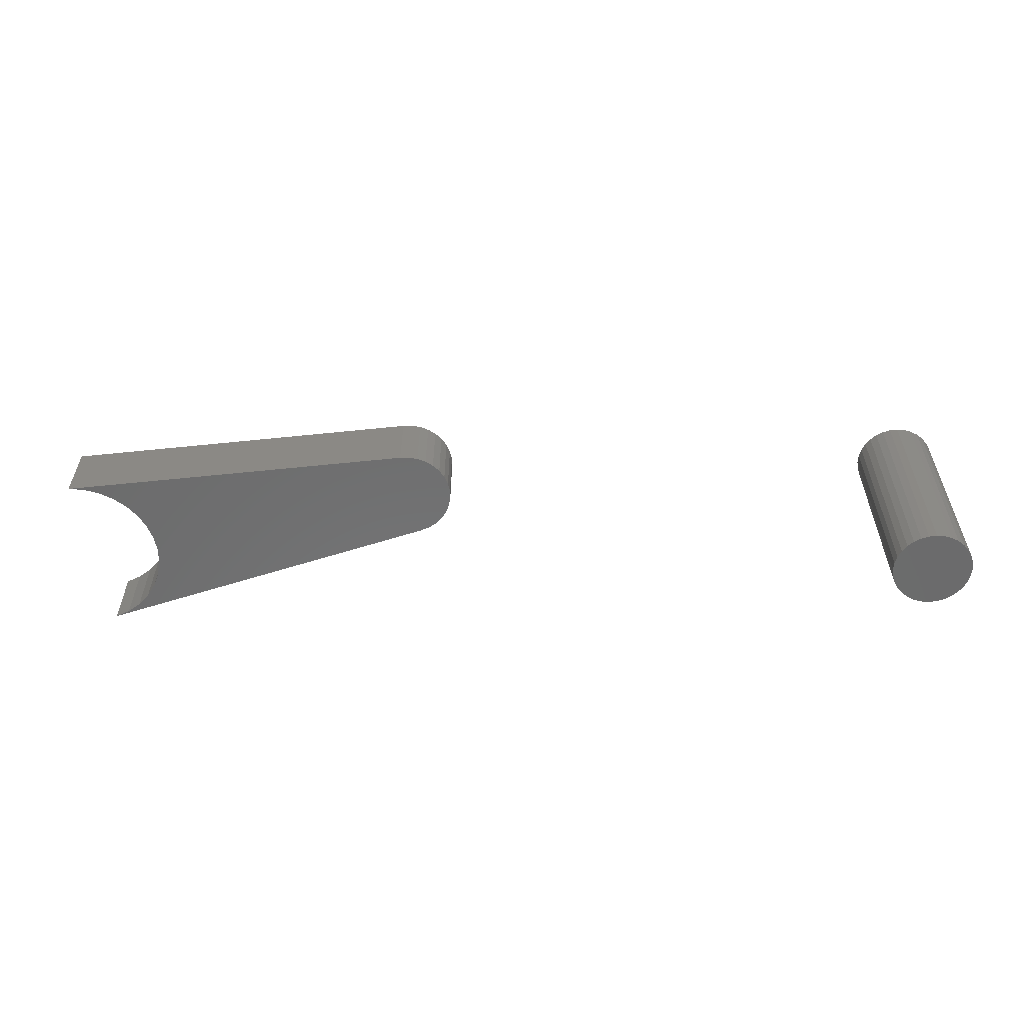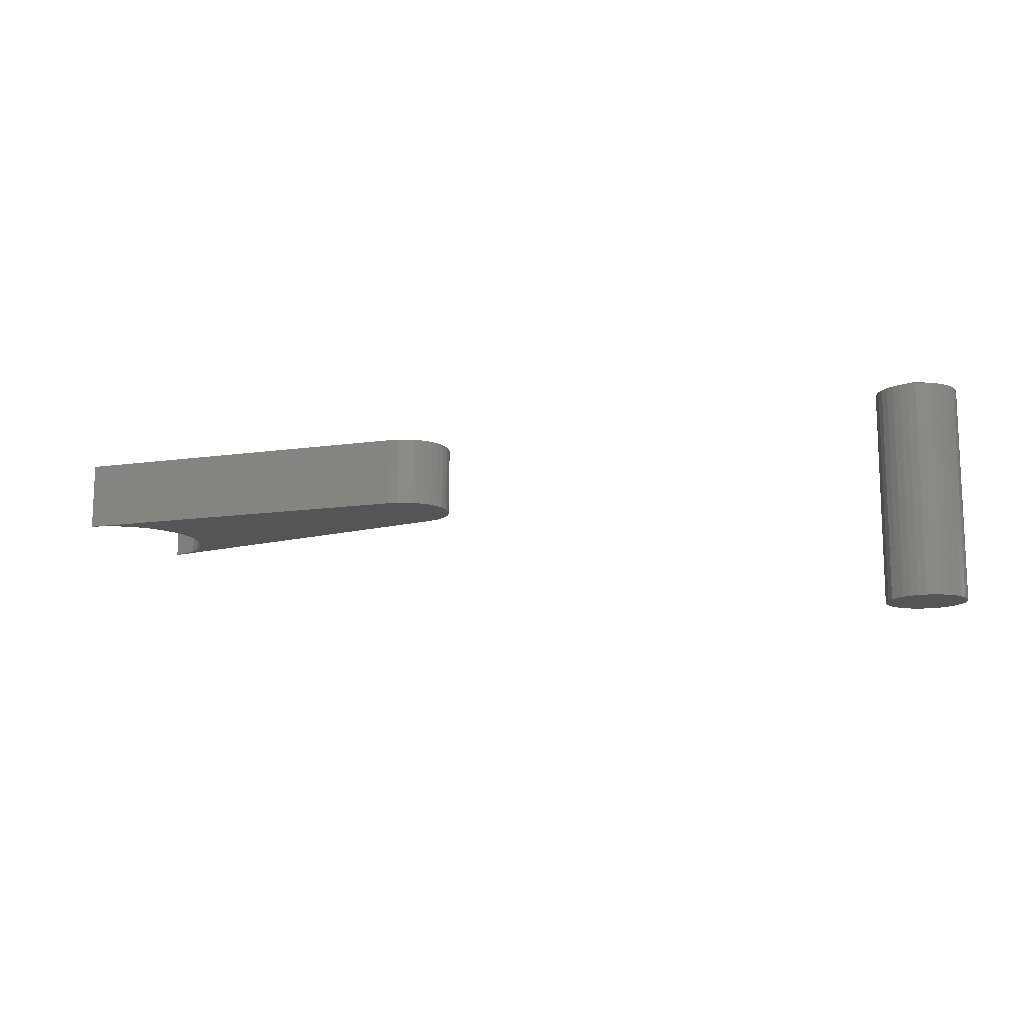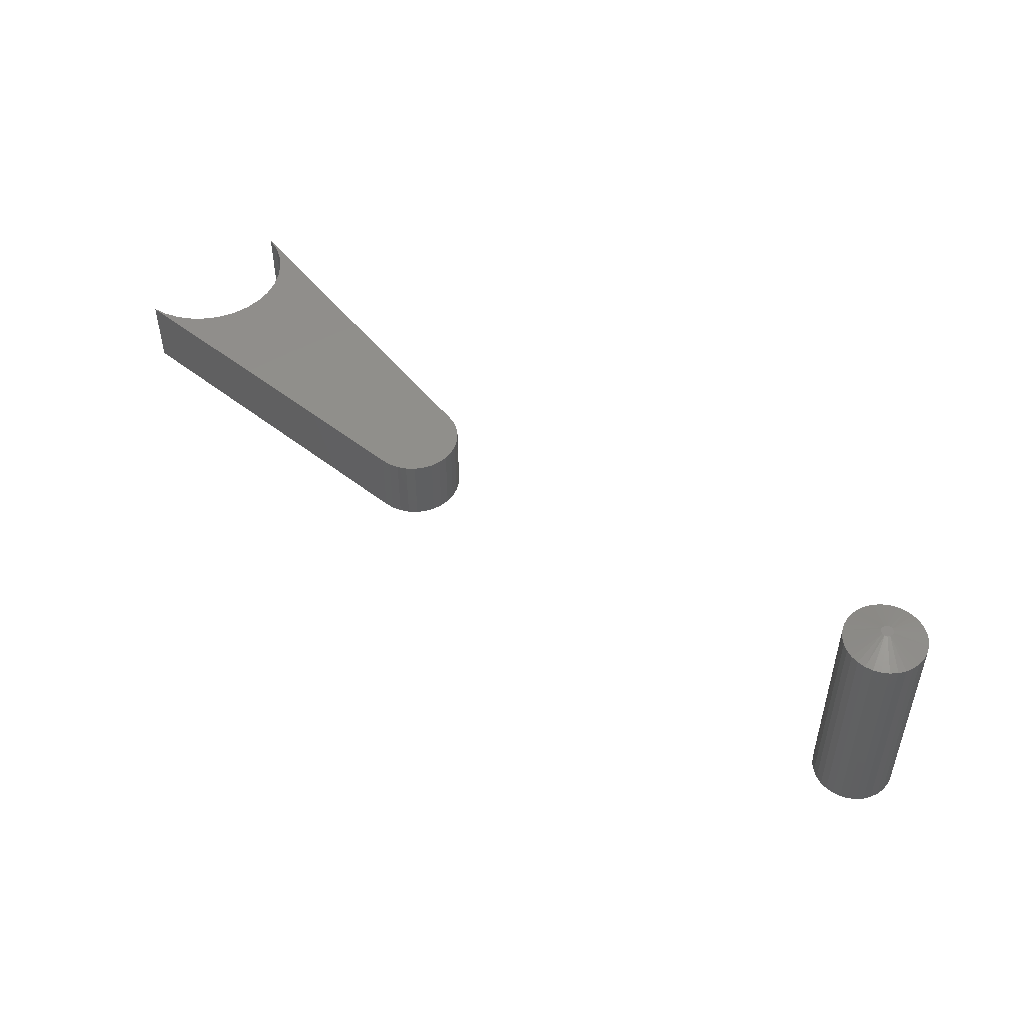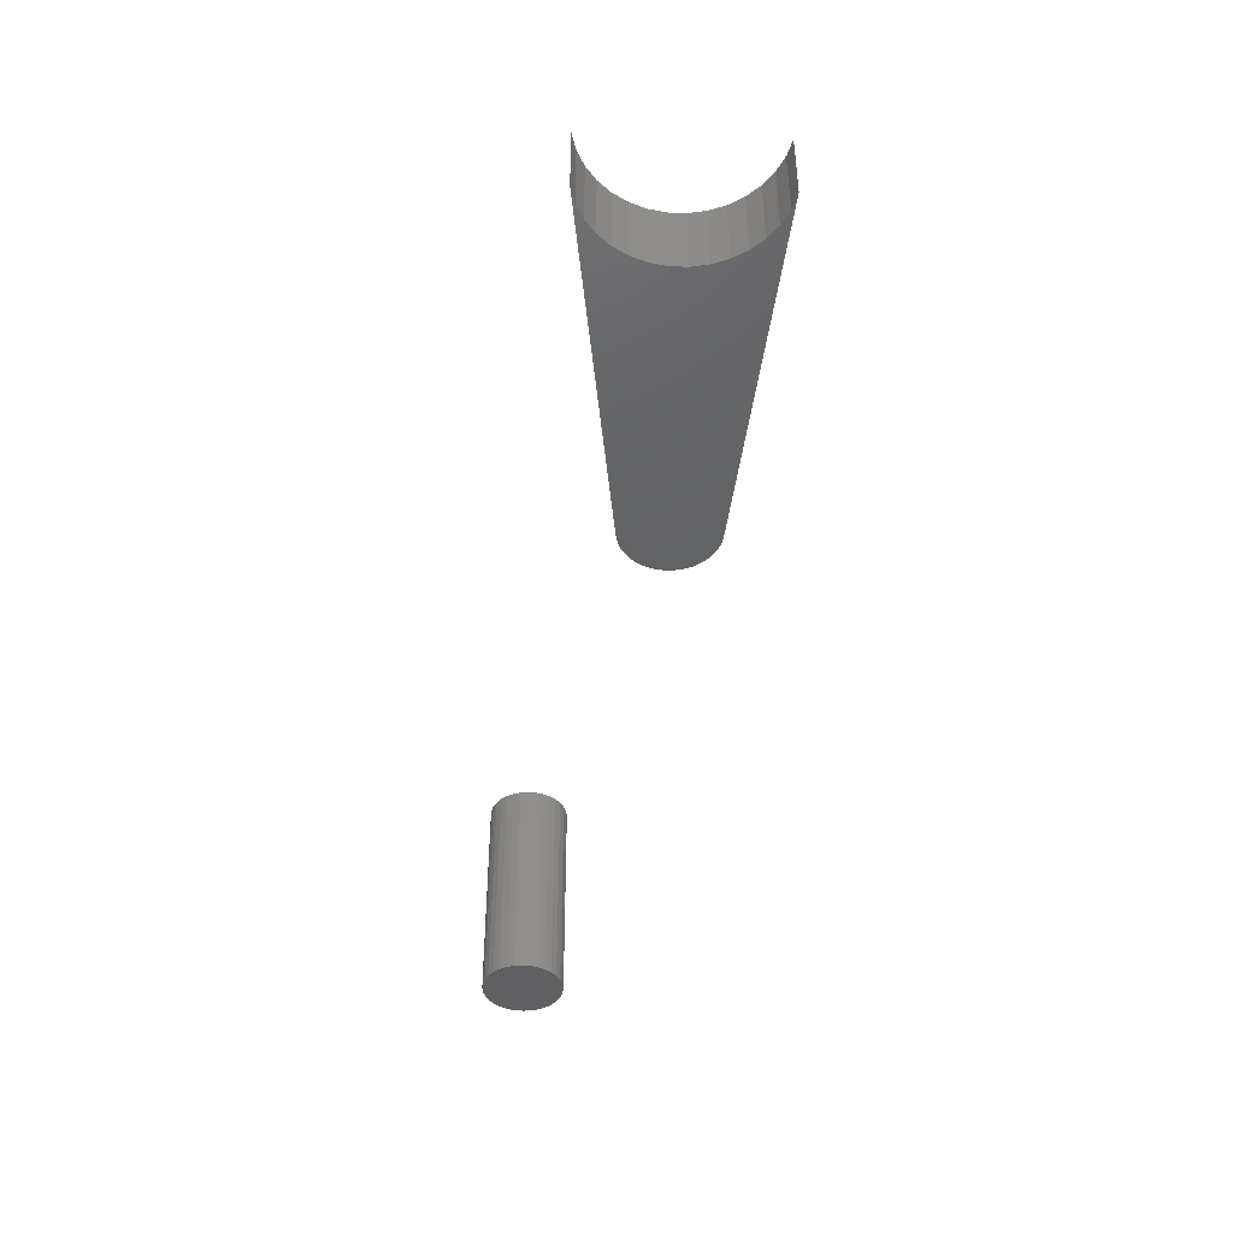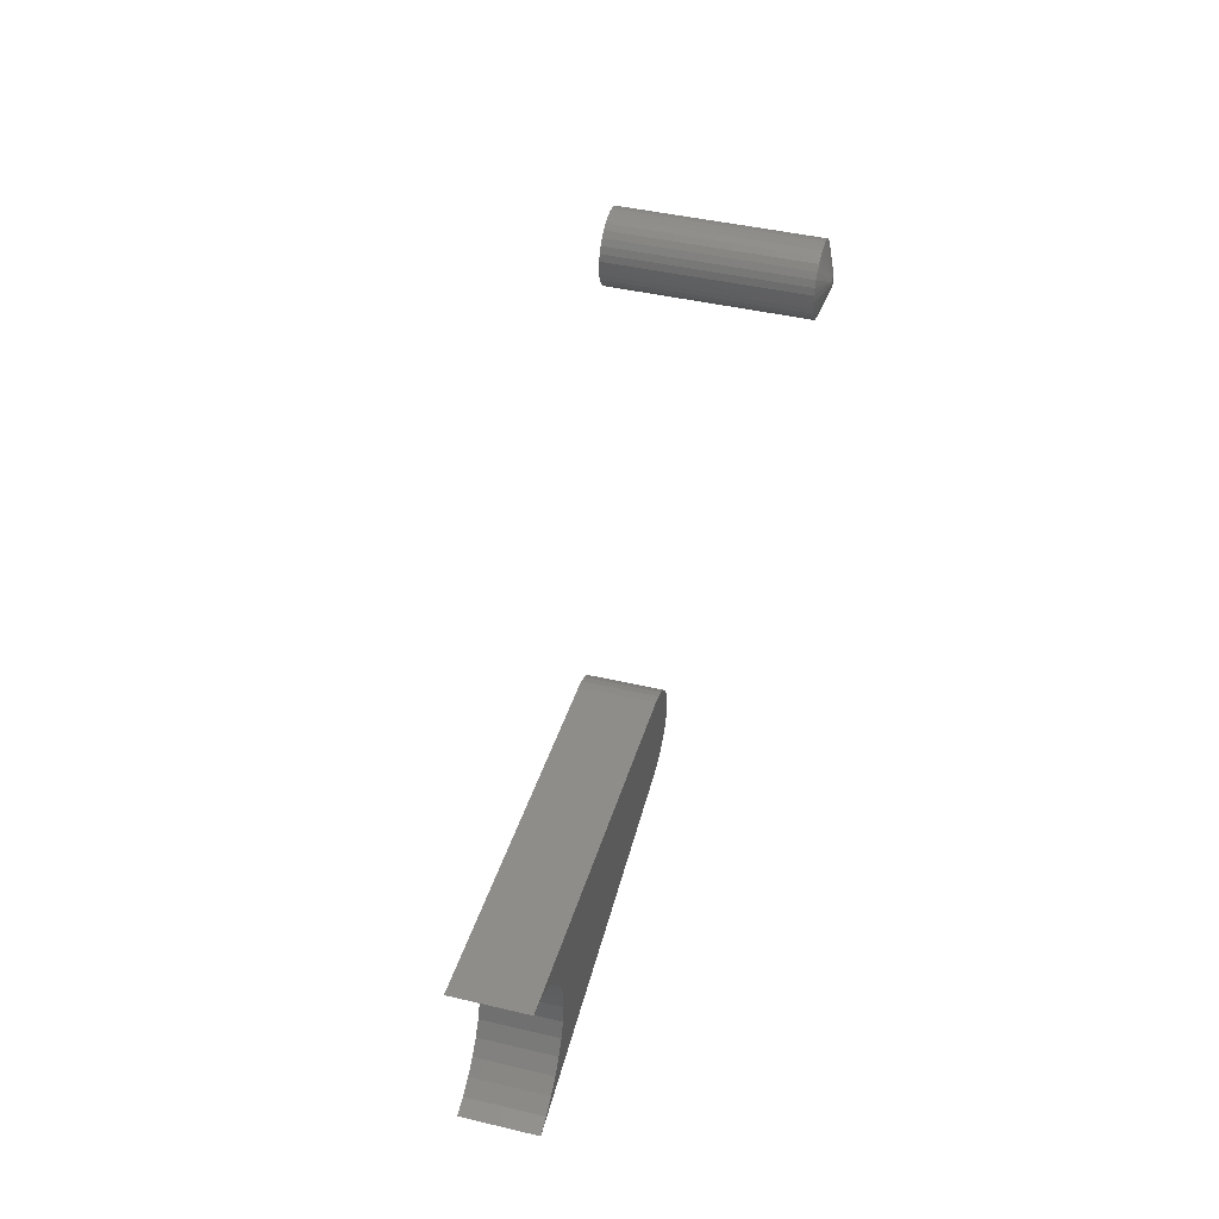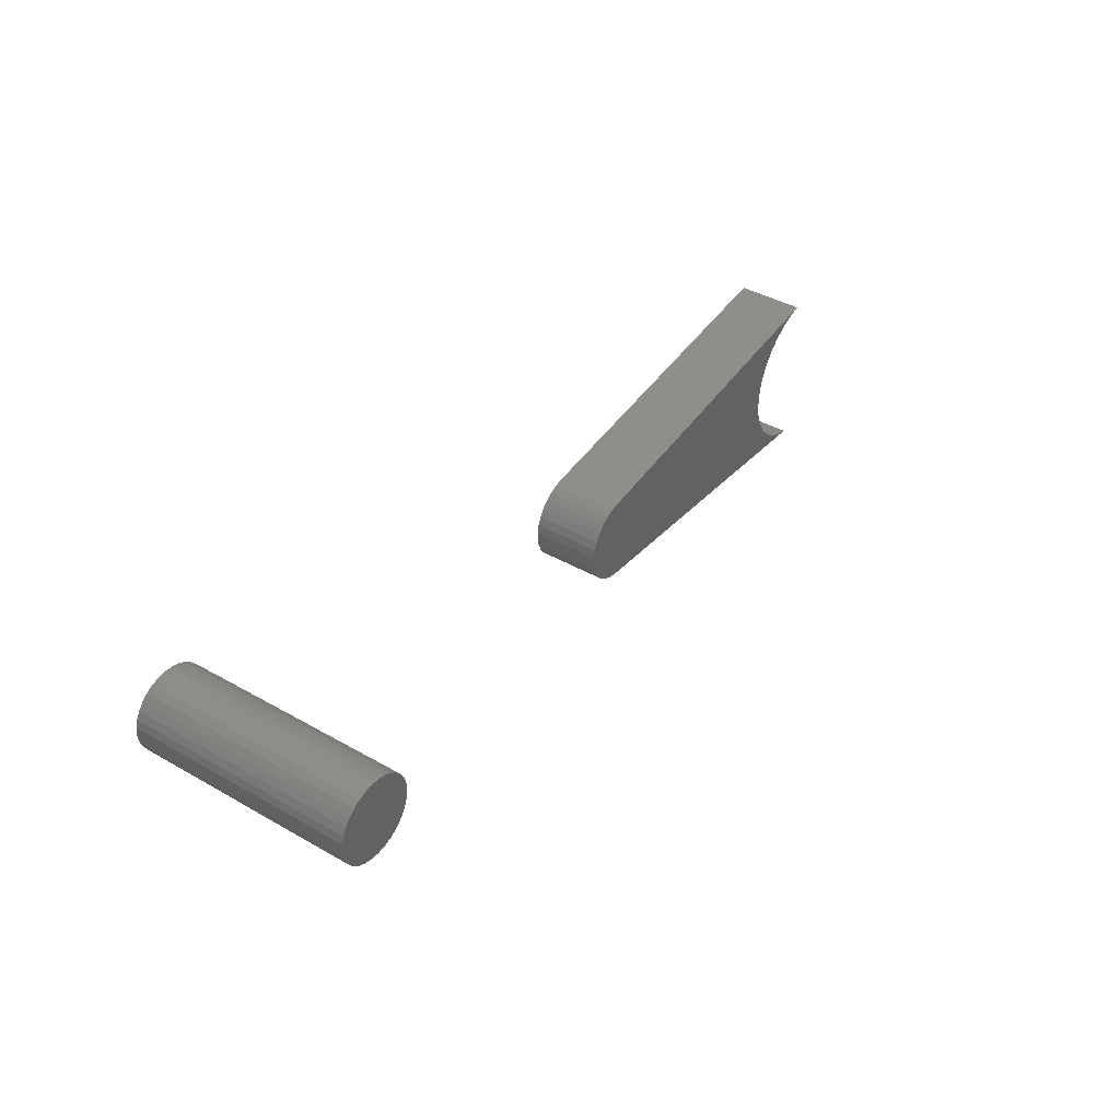
<metadata>
{"format":"stl","ext":"stl","renderer":"f3d","projection":"perspective","resolution":1024,"background":"white","views":[{"elev":-58.0,"azim":12.3,"up":"+Z"},{"elev":-13.1,"azim":24.6,"up":"+Z"},{"elev":49.1,"azim":47.0,"up":"+Z"},{"elev":-43.5,"azim":-90.7,"up":"+Z"},{"elev":44.5,"azim":-74.7,"up":"+Y"},{"elev":41.3,"azim":124.8,"up":"+Y"}]}
</metadata>
<code>
# stl→obj: 142 verts, 276 faces
v 0.3601 0.1291 0.04688
v 0.1524 0.126 0.04688
v 0.3659 0.1267 0.04688
v 0.3711 0.1233 0.04688
v 0.1566 0.116 0.04688
v 0.3755 0.1189 0.04688
v 0.379 0.1137 0.04688
v 0.1589 0.1053 0.04688
v 0.3814 0.1079 0.04688
v 0.3826 0.1018 0.04688
v 0.3826 0.09557 0.04688
v 0.1591 0.09445 0.04688
v 0.3814 0.08945 0.04688
v 0.1574 0.0837 0.04688
v 0.379 0.08369 0.04688
v 0.3755 0.0785 0.04688
v 0.354 0.1303 0.04688
v 0.1094 0.1562 0.04688
v 0.1199 0.1537 0.04688
v 0.1299 0.1492 0.04688
v 0.1388 0.1429 0.04688
v 0.1463 0.1351 0.04688
v 0.1537 0.07347 0.04688
v 0.1481 0.0641 0.04688
v 0.354 0.06702 0.04688
v 0.3601 0.06824 0.04688
v 0.3659 0.07063 0.04688
v 0.3711 0.07409 0.04688
v 0.1409 0.05593 0.04688
v 0.1324 0.04923 0.04688
v 0.1227 0.04423 0.04688
v 0.1123 0.04112 0.04688
v 0.3659 0.1267 0
v 0.1524 0.126 0
v 0.3601 0.1291 0
v 0.3711 0.1233 0
v 0.1566 0.116 0
v 0.3755 0.1189 0
v 0.379 0.1137 0
v 0.1589 0.1053 0
v 0.3814 0.1079 0
v 0.3826 0.1018 0
v 0.3826 0.09557 0
v 0.1591 0.09445 0
v 0.3814 0.08945 0
v 0.1574 0.0837 0
v 0.379 0.08369 0
v 0.3755 0.0785 0
v 0.354 0.1303 0
v 0.1463 0.1351 0
v 0.1388 0.1429 0
v 0.1299 0.1492 0
v 0.1199 0.1537 0
v 0.1094 0.1562 0
v 0.1537 0.07347 0
v 0.3711 0.07409 0
v 0.3659 0.07063 0
v 0.3601 0.06824 0
v 0.354 0.06702 0
v 0.1481 0.0641 0
v 0.1123 0.04112 0
v 0.1227 0.04423 0
v 0.1324 0.04923 0
v 0.1409 0.05593 0
v 0.7044 0.1893 0.07812
v 0.7048 0.1875 0.07812
v 0.7127 0.1893 0.07812
v 0.7123 0.1911 0.07812
v 0.7048 0.1911 0.07812
v 0.7112 0.1926 0.07812
v 0.7095 0.1934 0.07812
v 0.7076 0.1934 0.07812
v 0.7059 0.1926 0.07812
v 0.7123 0.1875 0.07812
v 0.7059 0.186 0.07812
v 0.7076 0.1852 0.07812
v 0.7095 0.1852 0.07812
v 0.7112 0.186 0.07812
v 0.7362 0.1893 -0.07812
v 0.7362 0.1893 0.07031
v 0.7357 0.1839 -0.07812
v 0.7357 0.1839 0.07031
v 0.7341 0.1787 -0.07812
v 0.7341 0.1787 0.07031
v 0.7315 0.174 -0.07812
v 0.7315 0.174 0.07031
v 0.7281 0.1698 -0.07812
v 0.7281 0.1698 0.07031
v 0.7239 0.1663 -0.07812
v 0.7239 0.1663 0.07031
v 0.7191 0.1638 -0.07812
v 0.7191 0.1638 0.07031
v 0.7139 0.1622 -0.07812
v 0.7139 0.1622 0.07031
v 0.7086 0.1617 -0.07812
v 0.7086 0.1617 0.07031
v 0.7032 0.1622 -0.07812
v 0.7032 0.1622 0.07031
v 0.698 0.1638 -0.07812
v 0.698 0.1638 0.07031
v 0.6932 0.1663 -0.07812
v 0.6932 0.1663 0.07031
v 0.689 0.1698 -0.07812
v 0.689 0.1698 0.07031
v 0.6856 0.174 -0.07812
v 0.6856 0.174 0.07031
v 0.683 0.1787 -0.07812
v 0.683 0.1787 0.07031
v 0.6815 0.1839 -0.07812
v 0.6815 0.1839 0.07031
v 0.6809 0.1893 -0.07812
v 0.6809 0.1893 0.07031
v 0.6815 0.1947 -0.07812
v 0.6815 0.1947 0.07031
v 0.683 0.1999 -0.07812
v 0.683 0.1999 0.07031
v 0.6856 0.2047 -0.07812
v 0.6856 0.2047 0.07031
v 0.689 0.2088 -0.07812
v 0.689 0.2088 0.07031
v 0.6932 0.2123 -0.07812
v 0.6932 0.2123 0.07031
v 0.698 0.2148 -0.07812
v 0.698 0.2148 0.07031
v 0.7032 0.2164 -0.07812
v 0.7032 0.2164 0.07031
v 0.7086 0.2169 -0.07812
v 0.7086 0.2169 0.07031
v 0.7139 0.2164 -0.07812
v 0.7139 0.2164 0.07031
v 0.7191 0.2148 -0.07812
v 0.7191 0.2148 0.07031
v 0.7239 0.2123 -0.07812
v 0.7239 0.2123 0.07031
v 0.7281 0.2088 -0.07812
v 0.7281 0.2088 0.07031
v 0.7315 0.2047 -0.07812
v 0.7315 0.2047 0.07031
v 0.7341 0.1999 -0.07812
v 0.7341 0.1999 0.07031
v 0.7357 0.1947 -0.07812
v 0.7357 0.1947 0.07031
f 1 2 3
f 4 3 2
f 2 5 4
f 6 4 5
f 6 5 7
f 7 5 8
f 8 9 7
f 9 8 10
f 11 10 8
f 8 12 11
f 13 11 12
f 12 14 13
f 13 14 15
f 16 15 14
f 17 18 19
f 17 19 20
f 17 20 21
f 17 21 22
f 17 22 2
f 17 2 1
f 23 24 25
f 23 25 26
f 23 26 27
f 23 27 28
f 23 28 16
f 23 16 14
f 25 24 29
f 25 29 30
f 25 30 31
f 25 31 32
f 33 34 35
f 34 33 36
f 36 37 34
f 37 36 38
f 39 37 38
f 40 37 39
f 39 41 40
f 42 40 41
f 40 42 43
f 43 44 40
f 44 43 45
f 45 46 44
f 47 46 45
f 46 47 48
f 49 35 34
f 49 34 50
f 49 50 51
f 49 51 52
f 49 52 53
f 49 53 54
f 55 46 48
f 55 48 56
f 55 56 57
f 55 57 58
f 55 58 59
f 55 59 60
f 59 61 62
f 59 62 63
f 59 63 64
f 59 64 60
f 40 5 37
f 37 5 2
f 37 2 34
f 34 2 22
f 34 22 50
f 50 22 21
f 50 21 51
f 51 21 20
f 51 20 52
f 52 20 19
f 52 19 53
f 53 19 18
f 53 18 54
f 5 40 8
f 8 40 44
f 8 44 12
f 12 44 46
f 12 46 14
f 14 46 55
f 14 55 23
f 23 55 60
f 23 60 24
f 24 60 64
f 24 64 29
f 29 64 63
f 29 63 30
f 30 63 62
f 30 62 31
f 31 62 61
f 31 61 32
f 17 49 18
f 18 49 54
f 49 17 35
f 35 17 1
f 35 1 33
f 33 1 3
f 33 3 36
f 36 3 4
f 36 4 38
f 38 4 6
f 38 6 39
f 39 6 7
f 39 7 41
f 41 7 9
f 41 9 42
f 42 9 10
f 42 10 43
f 43 10 11
f 43 11 45
f 45 11 13
f 45 13 47
f 47 13 15
f 47 15 48
f 48 15 16
f 48 16 56
f 56 16 28
f 56 28 57
f 57 28 27
f 57 27 58
f 58 27 26
f 58 26 59
f 59 26 25
f 32 61 25
f 25 61 59
f 65 66 67
f 65 67 68
f 65 68 69
f 69 68 70
f 69 70 71
f 69 71 72
f 69 72 73
f 74 67 66
f 74 66 75
f 74 75 76
f 74 76 77
f 74 77 78
f 79 80 81
f 81 80 82
f 81 82 83
f 83 82 84
f 83 84 85
f 85 84 86
f 85 86 87
f 87 86 88
f 87 88 89
f 89 88 90
f 89 90 91
f 91 90 92
f 91 92 93
f 93 92 94
f 93 94 95
f 95 94 96
f 95 96 97
f 97 96 98
f 97 98 99
f 99 98 100
f 99 100 101
f 101 100 102
f 101 102 103
f 103 102 104
f 103 104 105
f 105 104 106
f 105 106 107
f 107 106 108
f 107 108 109
f 109 108 110
f 109 110 111
f 111 110 112
f 111 112 113
f 113 112 114
f 113 114 115
f 115 114 116
f 115 116 117
f 117 116 118
f 117 118 119
f 119 118 120
f 119 120 121
f 121 120 122
f 121 122 123
f 123 122 124
f 123 124 125
f 125 124 126
f 125 126 127
f 127 126 128
f 127 128 129
f 129 128 130
f 129 130 131
f 131 130 132
f 131 132 133
f 133 132 134
f 133 134 135
f 135 134 136
f 135 136 137
f 137 136 138
f 137 138 139
f 139 138 140
f 139 140 141
f 141 140 142
f 141 142 79
f 79 142 80
f 67 74 80
f 74 82 80
f 102 100 75
f 75 104 102
f 106 104 75
f 66 106 75
f 96 94 76
f 98 96 76
f 76 100 98
f 75 100 76
f 90 88 78
f 92 90 78
f 77 92 78
f 77 94 92
f 76 94 77
f 84 82 74
f 74 86 84
f 88 86 74
f 78 88 74
f 65 112 110
f 65 110 108
f 65 108 106
f 65 106 66
f 65 69 112
f 69 114 112
f 134 132 70
f 70 136 134
f 138 136 70
f 68 138 70
f 128 126 71
f 130 128 71
f 71 132 130
f 70 132 71
f 122 120 73
f 124 122 73
f 72 124 73
f 72 126 124
f 71 126 72
f 116 114 69
f 69 118 116
f 120 118 69
f 73 120 69
f 67 80 142
f 67 142 140
f 67 140 138
f 67 138 68
f 123 125 127
f 123 127 129
f 131 123 129
f 121 123 131
f 133 121 131
f 119 121 133
f 135 119 133
f 117 119 135
f 137 117 135
f 115 117 137
f 139 115 137
f 113 115 139
f 141 113 139
f 83 107 81
f 105 107 83
f 85 105 83
f 103 105 85
f 87 103 85
f 101 103 87
f 89 101 87
f 99 101 89
f 91 99 89
f 97 99 91
f 95 97 91
f 93 95 91
f 107 109 81
f 81 109 111
f 81 111 79
f 79 111 113
f 79 113 141

</code>
